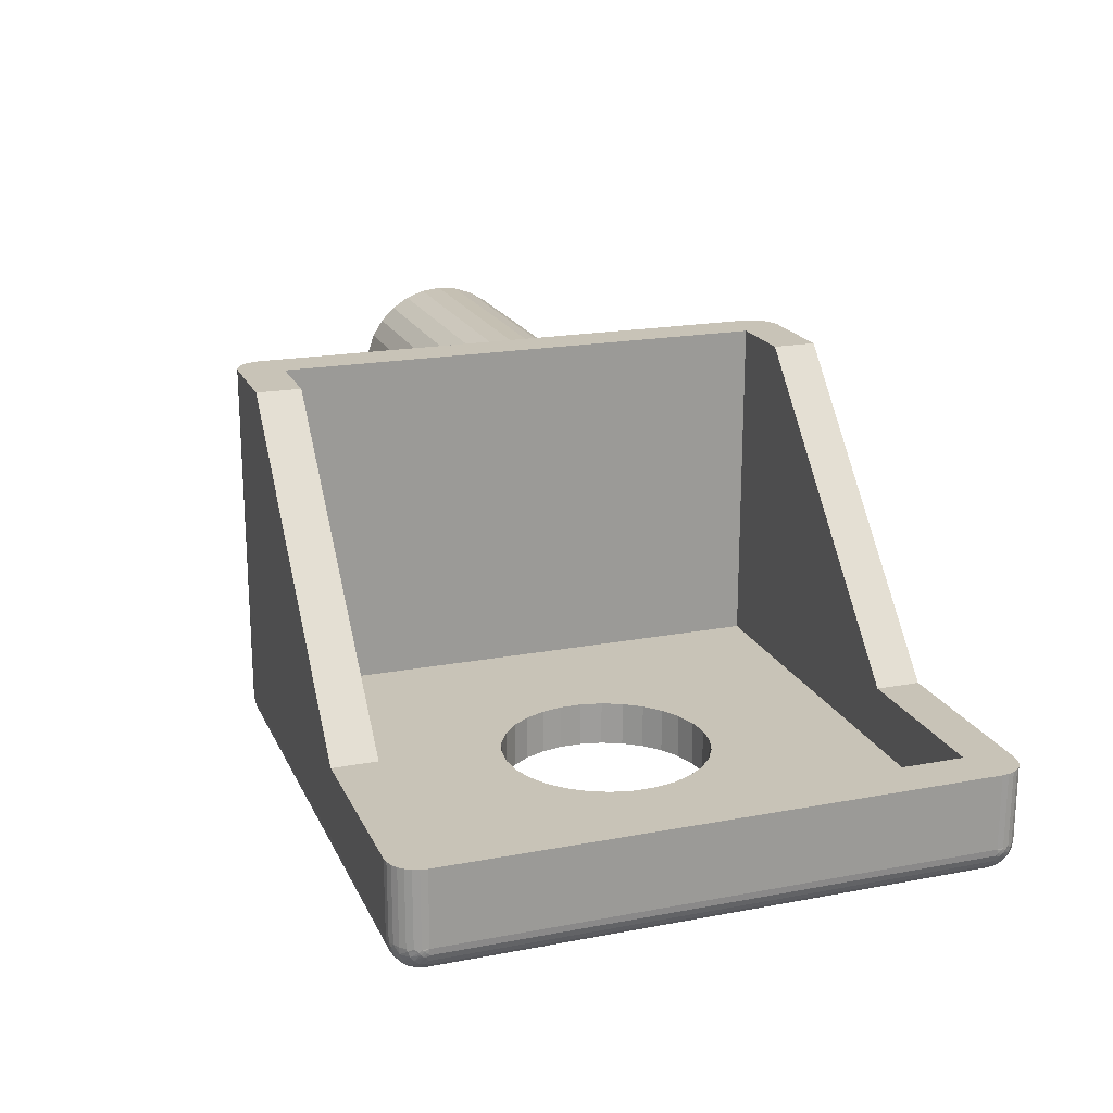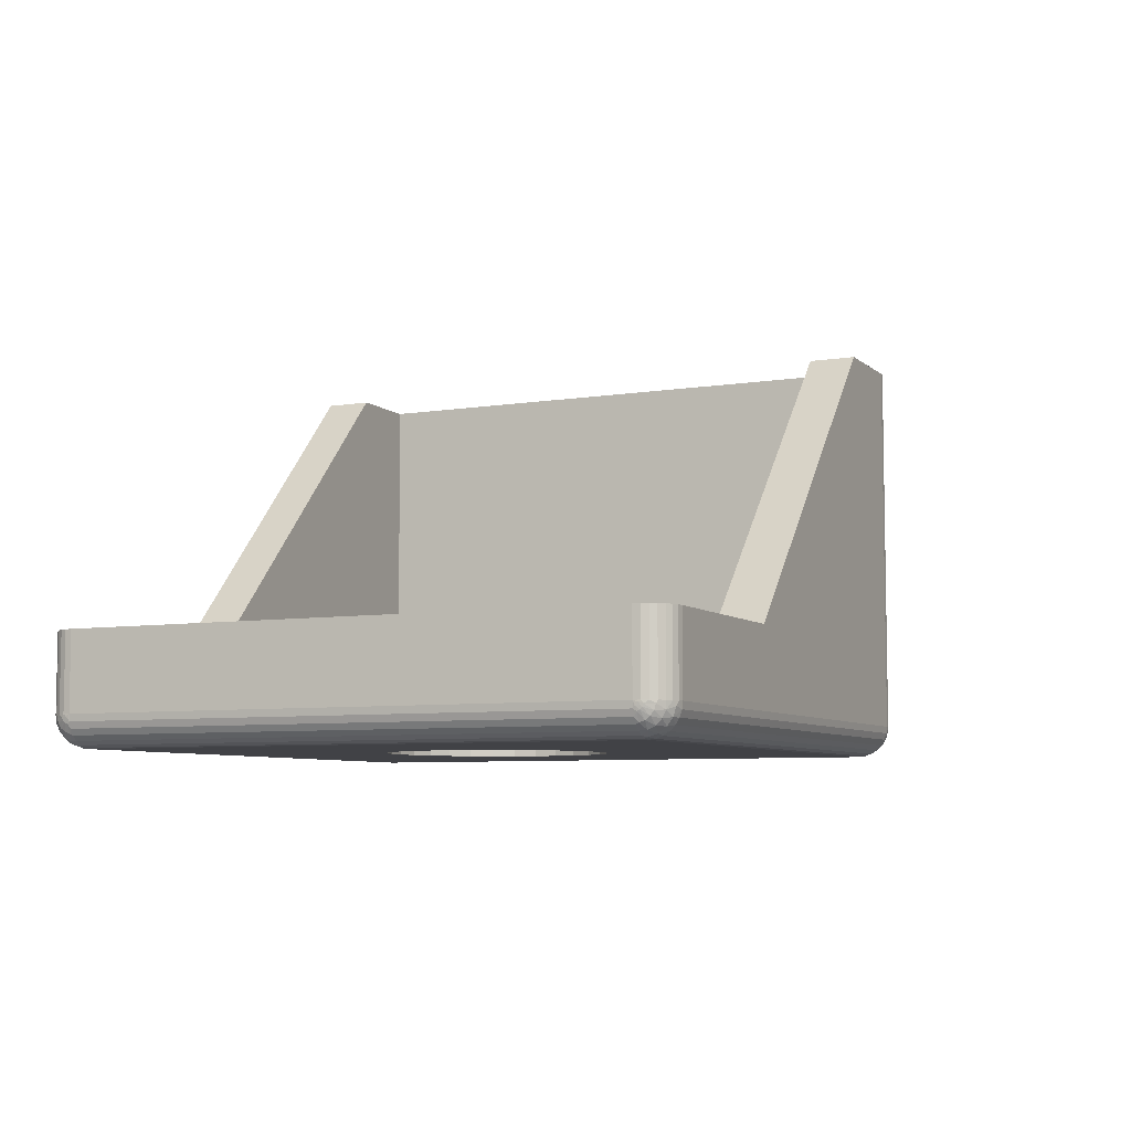
<metadata>
{"format":"obj","ext":"obj","renderer":"f3d","projection":"perspective","resolution":1024,"background":"white","views":[{"elev":19.7,"azim":70.7,"up":"+Y"},{"elev":-6.6,"azim":115.3,"up":"+Y"}]}
</metadata>
<code>
v 10.5 -16.52 81.47
v 11 -17.2 81.3
v 11 -16.85 81.87
v 11 -16.37 82.35
v 10.5 -15.97 82.02
v 10 -16 81.33
v 10.5 -16.88 80.77
v 10 -16.27 80.93
v 10 -16.44 80.48
v 11 -17.42 80.67
v 10.25 -12.28 80.35
v 10 -12.5 80
v 10 -12.56 80.48
v 10.5 -12.12 80.77
v 10.75 -11.78 80.43
v 11 -11.58 80.67
v 11 -11.5 80
v 10.25 -16.72 80.35
v 10 -16.5 80
v 10.75 -17.22 80.43
v 11 -17.5 80
v 10 -12.73 80.93
v 11 -11.8 81.3
v 10.5 -12.48 81.47
v 10 -13 81.33
v 11 -12.15 81.87
v 10.5 -13.03 82.02
v 10 -13.36 81.65
v 10 -13.79 81.87
v 11 -12.63 82.35
v 11 -13.2 82.7
v 10.5 -13.73 82.38
v 10 -14.26 81.99
v 11 -13.83 82.92
v 10.5 -14.5 82.5
v 10 -14.74 81.99
v 11 -14.5 83
v 11 -15.17 82.92
v 10.5 -15.27 82.38
v 10 -15.21 81.87
v 11 -15.8 82.7
v 10 -15.64 81.65
v 30 -23 76.5
v 29.27 -23 76.58
v 30 -24.5 76.5
v 29.27 -24.5 76.58
v 28.58 -23 76.8
v 28.58 -24.5 76.8
v 27.94 -23 77.17
v 27.94 -24.5 77.17
v 27.4 -23 77.66
v 27.4 -24.5 77.66
v 26.97 -23 78.25
v 26.97 -24.5 78.25
v 26.67 -23 78.92
v 26.67 -24.5 78.92
v 26.52 -23 79.63
v 26.52 -24.5 79.63
v 26.52 -23 80.37
v 26.52 -24.5 80.37
v 26.67 -23 81.08
v 26.67 -24.5 81.08
v 26.97 -23 81.75
v 26.97 -24.5 81.75
v 27.4 -23 82.34
v 27.4 -24.5 82.34
v 27.94 -23 82.83
v 27.94 -24.5 82.83
v 28.58 -23 83.2
v 28.58 -24.5 83.2
v 29.27 -23 83.42
v 29.27 -24.5 83.42
v 30 -23 83.5
v 30 -24.5 83.5
v 20 -11.58 80.67
v 20 -11.5 80
v 20 -11.8 81.3
v 20 -12.15 81.87
v 20 -12.63 82.35
v 20 -13.2 82.7
v 20 -13.83 82.92
v 20 -14.5 83
v 20 -15.17 82.92
v 20 -15.8 82.7
v 20 -16.37 82.35
v 20 -16.85 81.87
v 20 -17.2 81.3
v 20 -17.42 80.67
v 20 -17.5 80
v 39 -21 90
v 32.82 -21 90
v 39 -23.5 90
v 21 -23.5 90
v 24 -11.5 90
v 21 -11.5 90
v 40 -21 71
v 40 -21 89
v 40 -23.5 71
v 40 -23.5 89
v 21 -11.5 70
v 24 -11.5 70
v 21 -23.5 70
v 32.82 -21 70
v 39 -23.5 70
v 39 -21 70
v 20 -23.5 89
v 20 -11.5 89
v 20 -11.5 71
v 20 -11.58 79.33
v 20 -23.5 71
v 20 -16.85 78.13
v 20 -16.37 77.65
v 20 -15.8 77.3
v 20 -17.2 78.7
v 20 -17.42 79.33
v 20 -15.17 77.08
v 20 -14.5 77
v 20 -13.83 77.08
v 20 -13.2 77.3
v 20 -12.63 77.65
v 20 -12.15 78.13
v 20 -11.8 78.7
v 21 -24.5 71
v 30.73 -24.5 83.42
v 39 -24.5 89
v 31.42 -24.5 83.2
v 32.06 -24.5 82.83
v 32.6 -24.5 82.34
v 33.03 -24.5 81.75
v 33.33 -24.5 81.08
v 33.48 -24.5 80.37
v 33.48 -24.5 79.63
v 39 -24.5 71
v 21 -24.5 89
v 31.42 -24.5 76.8
v 32.06 -24.5 77.17
v 30.73 -24.5 76.58
v 32.6 -24.5 77.66
v 33.03 -24.5 78.25
v 33.33 -24.5 78.92
v 21.5 -11.5 71.5
v 20.78 -11.5 70.03
v 20.57 -11.5 70.1
v 20.38 -11.5 70.22
v 20.22 -11.5 70.38
v 20.1 -11.5 70.57
v 20.03 -11.5 70.78
v 24 -11.5 71.5
v 21.5 -11.5 88.5
v 20.03 -11.5 89.22
v 20.1 -11.5 89.43
v 20.22 -11.5 89.62
v 20.38 -11.5 89.78
v 20.57 -11.5 89.9
v 20.78 -11.5 89.97
v 24 -11.5 88.5
v 21.5 -23 71.5
v 32.82 -21 71.5
v 38.5 -23 71.5
v 38.5 -21 71.5
v 21.5 -23 88.5
v 32.82 -21 88.5
v 38.5 -23 88.5
v 38.5 -21 88.5
v 30.73 -23 83.42
v 31.42 -23 83.2
v 32.06 -23 82.83
v 32.6 -23 82.34
v 33.03 -23 81.75
v 33.33 -23 81.08
v 33.48 -23 80.37
v 33.48 -23 79.63
v 31.42 -23 76.8
v 32.06 -23 77.17
v 30.73 -23 76.58
v 32.6 -23 77.66
v 33.03 -23 78.25
v 33.33 -23 78.92
v 39.43 -21 70.1
v 39.62 -21 70.22
v 39.22 -21 70.03
v 39.78 -21 70.38
v 39.9 -21 70.57
v 39.97 -21 70.78
v 39.22 -21 89.97
v 39.97 -21 89.22
v 39.43 -21 89.9
v 39.9 -21 89.43
v 39.62 -21 89.78
v 39.78 -21 89.62
v 11 -17.42 79.33
v 11 -17.2 78.7
v 11 -16.85 78.13
v 11 -16.37 77.65
v 11 -15.8 77.3
v 11 -15.17 77.08
v 11 -14.5 77
v 11 -13.83 77.08
v 11 -13.2 77.3
v 11 -12.63 77.65
v 11 -12.15 78.13
v 11 -11.8 78.7
v 11 -11.58 79.33
v 10 -13.79 78.13
v 10 -13 78.67
v 10 -13.36 78.35
v 10 -12.56 79.52
v 10 -15.21 78.13
v 10 -14.26 78.01
v 10 -14.74 78.01
v 10 -16 78.67
v 10 -12.73 79.07
v 10 -15.64 78.35
v 10 -16.44 79.52
v 10 -16.27 79.07
v 10.5 -12.48 78.53
v 10.5 -13.03 77.98
v 10.5 -12.12 79.23
v 10.25 -16.72 79.65
v 10.5 -16.88 79.23
v 10.75 -17.22 79.57
v 10.25 -12.28 79.65
v 10.75 -11.78 79.57
v 10.5 -16.52 78.53
v 10.5 -15.97 77.98
v 10.5 -15.27 77.62
v 10.5 -14.5 77.5
v 10.5 -13.73 77.62
v 39.22 -23.5 70.03
v 39.43 -23.5 70.1
v 39.62 -23.5 70.22
v 39.78 -23.5 70.38
v 39.9 -23.5 70.57
v 39.97 -23.5 70.78
v 39.59 -23.75 70.23
v 39.31 -23.65 70.06
v 39.59 -23.98 70.35
v 39.31 -23.93 70.15
v 39.81 -23.92 70.58
v 39.59 -24.15 70.52
v 39.81 -24.02 70.73
v 39.22 -24.47 71
v 39 -24.47 70.78
v 39.95 -23.79 70.9
v 39.97 -23.72 71
v 39.9 -23.93 71
v 39.81 -24.08 70.91
v 39.81 -23.77 70.48
v 39.95 -23.75 70.82
v 39.81 -23.59 70.42
v 39.95 -23.68 70.75
v 39.95 -23.6 70.71
v 39.99 -23.65 70.95
v 39 -23.72 70.03
v 39.99 -23.64 70.93
v 39.99 -23.55 70.85
v 39.31 -24.44 70.85
v 39.43 -24.4 71
v 39.31 -24.35 70.57
v 39 -24.4 70.57
v 39 -24.28 70.38
v 39.31 -24.17 70.33
v 39 -24.12 70.22
v 39.59 -24.27 70.75
v 39.62 -24.28 71
v 39 -23.93 70.1
v 39.78 -24.12 71
v 39.97 -23.5 89.22
v 39.9 -23.5 89.43
v 39.78 -23.5 89.62
v 39.62 -23.5 89.78
v 39.43 -23.5 89.9
v 39.22 -23.5 89.97
v 39.97 -23.72 89
v 39.9 -23.93 89
v 39.78 -24.12 89
v 39.62 -24.28 89
v 39.43 -24.4 89
v 39.22 -24.47 89
v 21 -23.72 70.03
v 21 -23.93 70.1
v 21 -24.12 70.22
v 21 -24.28 70.38
v 21 -24.4 70.57
v 21 -24.47 70.78
v 20.03 -23.5 70.78
v 20.1 -23.5 70.57
v 20.22 -23.5 70.38
v 20.38 -23.5 70.22
v 20.57 -23.5 70.1
v 20.78 -23.5 70.03
v 39.59 -24.27 89.25
v 39.59 -24.15 89.48
v 39.31 -24.35 89.43
v 39.31 -24.44 89.15
v 39.81 -23.92 89.42
v 39.59 -23.98 89.65
v 39.81 -23.77 89.52
v 39 -23.72 89.97
v 39.95 -23.6 89.29
v 39.81 -23.59 89.58
v 39.81 -24.02 89.27
v 39.95 -23.68 89.25
v 39.81 -24.08 89.09
v 39.95 -23.75 89.18
v 39.95 -23.79 89.1
v 39.99 -23.55 89.15
v 39 -24.47 89.22
v 39.99 -23.57 89.14
v 39.99 -23.65 89.05
v 39.31 -23.65 89.94
v 39.31 -23.93 89.85
v 39 -23.93 89.9
v 39 -24.12 89.78
v 39.31 -24.17 89.67
v 39 -24.28 89.62
v 39.59 -23.75 89.77
v 39 -24.4 89.43
v 20.41 -24.07 70.43
v 20.41 -24.22 70.63
v 20.19 -23.98 70.65
v 20.69 -24.4 70.71
v 20.78 -24.47 71
v 20.57 -24.4 71
v 20.41 -24.3 70.87
v 20.41 -23.87 70.28
v 20.19 -23.85 70.52
v 20.19 -23.68 70.44
v 20.69 -24.27 70.44
v 20.41 -23.63 70.2
v 20.69 -24.06 70.23
v 20.69 -23.79 70.1
v 20.01 -23.64 70.94
v 20.03 -23.72 71
v 20.05 -23.78 70.86
v 20.05 -23.81 70.95
v 20.01 -23.56 70.86
v 20.05 -23.55 70.69
v 20.05 -23.64 70.72
v 20.05 -23.72 70.78
v 20 -23.57 70.96
v 20.1 -23.93 71
v 20.19 -24.06 70.82
v 20.22 -24.12 71
v 20.38 -24.28 71
v 21 -23.72 89.97
v 21 -23.93 89.9
v 21 -24.12 89.78
v 21 -24.28 89.62
v 21 -24.4 89.43
v 21 -24.47 89.22
v 20.03 -23.72 89
v 20.1 -23.93 89
v 20.22 -24.12 89
v 20.38 -24.28 89
v 20.57 -24.4 89
v 20.78 -24.47 89
v 20.41 -24.07 89.57
v 20.41 -23.87 89.72
v 20.19 -23.85 89.48
v 20.69 -23.79 89.9
v 20.78 -23.5 89.97
v 20.57 -23.5 89.9
v 20.41 -23.63 89.8
v 20.41 -24.22 89.37
v 20.19 -23.98 89.35
v 20.19 -24.06 89.18
v 20.69 -24.06 89.77
v 20.41 -24.3 89.13
v 20.69 -24.27 89.56
v 20.69 -24.4 89.29
v 20.01 -23.56 89.14
v 20.03 -23.5 89.22
v 20.05 -23.64 89.28
v 20.05 -23.55 89.31
v 20.01 -23.64 89.06
v 20.05 -23.81 89.05
v 20.05 -23.78 89.14
v 20.05 -23.72 89.22
v 20 -23.54 89.07
v 20.1 -23.5 89.43
v 20.19 -23.68 89.56
v 20.22 -23.5 89.62
v 20.38 -23.5 89.78
f 1 2 3
f 1 4 5
f 1 5 6
f 7 8 9
f 7 10 2
f 7 2 1
f 7 1 8
f 11 12 13
f 11 13 14
f 15 16 17
f 15 17 12
f 15 12 11
f 15 14 16
f 15 11 14
f 18 9 19
f 18 7 9
f 20 19 21
f 20 21 10
f 20 10 7
f 20 18 19
f 20 7 18
f 14 13 22
f 14 23 16
f 24 22 25
f 24 26 23
f 24 23 14
f 24 14 22
f 27 28 29
f 27 25 28
f 27 30 26
f 27 31 30
f 27 24 25
f 27 26 24
f 32 29 33
f 32 34 31
f 32 27 29
f 32 31 27
f 35 33 36
f 35 37 34
f 35 38 37
f 35 34 32
f 35 32 33
f 39 36 40
f 39 41 38
f 39 35 36
f 39 38 35
f 5 42 6
f 5 40 42
f 5 4 41
f 5 39 40
f 5 41 39
f 1 6 8
f 1 3 4
f 43 44 45
f 45 44 46
f 46 47 48
f 44 47 46
f 48 49 50
f 47 49 48
f 50 51 52
f 49 51 50
f 52 53 54
f 51 53 52
f 54 55 56
f 53 55 54
f 56 57 58
f 55 57 56
f 58 59 60
f 57 59 58
f 60 61 62
f 59 61 60
f 62 63 64
f 61 63 62
f 64 65 66
f 63 65 64
f 66 67 68
f 65 67 66
f 68 69 70
f 67 69 68
f 70 71 72
f 69 71 70
f 72 73 74
f 71 73 72
f 75 17 16
f 75 76 17
f 77 16 23
f 77 75 16
f 78 23 26
f 78 77 23
f 79 26 30
f 79 78 26
f 80 30 31
f 80 79 30
f 81 31 34
f 81 80 31
f 82 34 37
f 82 81 34
f 83 37 38
f 83 82 37
f 84 38 41
f 84 83 38
f 85 41 4
f 85 84 41
f 86 4 3
f 86 85 4
f 87 3 2
f 87 86 3
f 88 2 10
f 88 87 2
f 89 10 21
f 89 88 10
f 90 91 92
f 91 93 92
f 91 94 93
f 94 95 93
f 96 97 98
f 97 99 98
f 100 101 102
f 102 101 103
f 103 104 102
f 103 105 104
f 106 107 84
f 76 108 109
f 107 76 75
f 110 111 112
f 110 113 108
f 112 113 110
f 110 114 111
f 110 115 114
f 113 116 108
f 116 117 108
f 110 89 115
f 117 118 108
f 118 119 108
f 119 120 108
f 89 106 88
f 88 106 87
f 87 106 86
f 110 106 89
f 120 121 108
f 106 85 86
f 121 122 108
f 106 84 85
f 122 109 108
f 84 107 83
f 83 107 82
f 82 107 81
f 81 107 80
f 80 107 79
f 79 107 78
f 78 107 77
f 77 107 75
f 123 50 52
f 124 125 74
f 52 54 123
f 126 125 124
f 127 125 126
f 128 125 127
f 129 125 128
f 130 125 129
f 123 48 50
f 131 125 130
f 132 125 131
f 133 125 132
f 54 56 123
f 74 125 134
f 123 46 48
f 56 58 123
f 123 45 46
f 58 60 123
f 62 134 60
f 64 134 62
f 66 134 64
f 60 134 123
f 135 133 136
f 137 133 135
f 45 133 137
f 123 133 45
f 133 138 136
f 66 68 134
f 133 139 138
f 68 70 134
f 133 140 139
f 70 72 134
f 133 132 140
f 72 74 134
f 141 100 142
f 141 142 143
f 141 143 144
f 141 144 145
f 141 145 146
f 141 146 147
f 141 147 108
f 101 100 141
f 148 101 141
f 76 141 108
f 149 76 107
f 149 107 150
f 149 150 151
f 149 151 152
f 153 149 152
f 154 149 153
f 155 149 154
f 95 149 155
f 94 156 149
f 94 149 95
f 149 141 76
f 157 148 141
f 158 148 157
f 159 160 158
f 159 158 157
f 149 161 157
f 149 157 141
f 156 161 149
f 156 162 161
f 163 161 162
f 164 163 162
f 163 164 160
f 163 160 159
f 163 165 73
f 163 166 165
f 163 167 166
f 163 168 167
f 163 169 168
f 163 170 169
f 163 171 170
f 49 157 51
f 163 172 171
f 53 51 157
f 163 159 172
f 163 73 161
f 47 157 49
f 55 53 157
f 44 157 47
f 57 55 157
f 43 157 44
f 161 59 57
f 161 61 59
f 161 63 61
f 161 65 63
f 161 57 157
f 159 173 174
f 159 175 173
f 159 43 175
f 159 157 43
f 176 159 174
f 67 65 161
f 177 159 176
f 69 67 161
f 178 159 177
f 71 69 161
f 172 159 178
f 73 71 161
f 101 158 103
f 148 158 101
f 156 91 162
f 94 91 156
f 179 160 180
f 181 160 179
f 105 160 181
f 103 160 105
f 158 160 103
f 160 182 180
f 160 183 182
f 160 184 183
f 160 96 184
f 91 164 162
f 91 90 164
f 164 97 160
f 160 97 96
f 90 185 164
f 164 186 97
f 185 187 164
f 164 188 186
f 187 189 164
f 164 190 188
f 189 190 164
f 115 89 21
f 115 21 191
f 114 191 192
f 114 115 191
f 111 192 193
f 111 114 192
f 112 193 194
f 112 194 195
f 112 111 193
f 113 112 195
f 116 195 196
f 116 113 195
f 117 196 197
f 117 116 196
f 118 197 198
f 118 117 197
f 119 198 199
f 119 118 198
f 120 199 200
f 120 119 199
f 121 200 201
f 121 120 200
f 122 201 202
f 122 121 201
f 109 202 203
f 109 122 202
f 76 203 17
f 76 109 203
f 204 205 206
f 13 12 207
f 208 204 209
f 208 209 210
f 211 212 205
f 211 208 213
f 211 205 204
f 211 204 208
f 29 28 25
f 214 211 215
f 214 212 211
f 8 19 9
f 6 207 212
f 6 214 19
f 6 42 40
f 6 40 36
f 6 36 33
f 6 33 29
f 6 25 22
f 6 22 13
f 6 13 207
f 6 29 25
f 6 212 214
f 6 19 8
f 73 165 74
f 74 165 124
f 124 166 126
f 165 166 124
f 126 167 127
f 166 167 126
f 127 168 128
f 167 168 127
f 128 169 129
f 168 169 128
f 129 170 130
f 169 170 129
f 130 171 131
f 170 171 130
f 131 172 132
f 171 172 131
f 132 178 140
f 172 178 132
f 140 177 139
f 178 177 140
f 139 176 138
f 177 176 139
f 138 174 136
f 176 174 138
f 136 173 135
f 174 173 136
f 135 175 137
f 173 175 135
f 137 43 45
f 175 43 137
f 216 202 201
f 216 200 217
f 216 217 205
f 218 212 207
f 218 203 202
f 218 202 216
f 218 216 212
f 219 19 214
f 219 214 220
f 221 21 19
f 221 191 21
f 221 220 191
f 221 19 219
f 221 219 220
f 222 207 12
f 222 218 207
f 223 12 17
f 223 17 203
f 223 203 218
f 223 222 12
f 223 218 222
f 220 214 215
f 220 192 191
f 224 215 211
f 224 193 192
f 224 192 220
f 224 220 215
f 225 213 208
f 225 211 213
f 225 194 193
f 225 195 194
f 225 193 224
f 225 224 211
f 226 208 210
f 226 196 195
f 226 225 208
f 226 195 225
f 227 210 209
f 227 197 196
f 227 198 197
f 227 226 210
f 227 196 226
f 228 209 204
f 228 199 198
f 228 227 209
f 228 198 227
f 217 206 205
f 217 204 206
f 217 200 199
f 217 228 204
f 217 199 228
f 216 205 212
f 216 201 200
f 104 105 181
f 229 181 179
f 229 104 181
f 230 179 180
f 230 229 179
f 231 180 182
f 231 230 180
f 232 182 183
f 232 231 182
f 233 183 184
f 233 232 183
f 234 184 96
f 234 233 184
f 98 234 96
f 235 236 230
f 235 237 238
f 235 238 236
f 239 240 237
f 239 241 240
f 242 133 243
f 244 245 246
f 244 246 247
f 244 247 241
f 248 237 235
f 248 239 237
f 249 241 239
f 249 244 241
f 250 231 232
f 250 232 233
f 250 235 231
f 250 248 235
f 251 239 248
f 251 249 239
f 252 233 234
f 252 250 233
f 252 248 250
f 252 251 248
f 253 98 245
f 253 245 244
f 229 254 104
f 255 98 253
f 255 244 249
f 255 249 251
f 255 253 244
f 256 234 98
f 256 255 251
f 256 252 234
f 256 251 252
f 256 98 255
f 257 258 242
f 257 242 243
f 259 260 261
f 259 243 260
f 259 257 243
f 262 261 263
f 262 259 261
f 264 265 258
f 264 257 259
f 264 258 257
f 238 266 254
f 238 263 266
f 238 262 263
f 240 264 259
f 240 259 262
f 247 267 265
f 247 246 267
f 247 265 264
f 236 229 230
f 236 238 254
f 236 254 229
f 237 262 238
f 237 240 262
f 241 247 264
f 241 264 240
f 235 230 231
f 99 97 186
f 268 186 188
f 268 99 186
f 269 188 190
f 269 268 188
f 270 190 189
f 270 269 190
f 271 189 187
f 271 270 189
f 272 187 185
f 272 271 187
f 273 185 90
f 273 272 185
f 92 273 90
f 98 99 274
f 245 274 275
f 245 98 274
f 246 245 275
f 267 275 276
f 267 246 275
f 265 276 277
f 265 267 276
f 258 278 279
f 258 277 278
f 258 265 277
f 242 258 279
f 133 279 125
f 133 242 279
f 280 104 254
f 280 102 104
f 281 254 266
f 281 280 254
f 282 266 263
f 282 281 266
f 283 263 261
f 283 282 263
f 284 261 260
f 284 283 261
f 285 260 243
f 285 284 260
f 123 243 133
f 123 285 243
f 286 108 147
f 286 110 108
f 287 147 146
f 287 286 147
f 288 146 145
f 288 287 146
f 289 145 144
f 289 288 145
f 290 144 143
f 290 289 144
f 291 143 142
f 291 290 143
f 102 142 100
f 102 291 142
f 292 278 277
f 292 293 294
f 292 295 278
f 292 294 295
f 296 297 293
f 296 298 297
f 273 92 299
f 300 268 269
f 300 269 301
f 300 301 298
f 302 293 292
f 302 296 293
f 303 298 296
f 303 300 298
f 304 277 276
f 304 276 275
f 304 292 277
f 304 302 292
f 305 296 302
f 305 303 296
f 306 275 274
f 306 304 275
f 306 302 304
f 306 305 302
f 307 99 268
f 307 268 300
f 279 308 125
f 309 300 303
f 309 99 307
f 309 303 305
f 309 307 300
f 310 309 305
f 310 274 99
f 310 306 274
f 310 305 306
f 310 99 309
f 311 272 273
f 311 273 299
f 312 313 314
f 312 299 313
f 312 311 299
f 315 314 316
f 315 312 314
f 317 271 272
f 317 311 312
f 317 272 311
f 294 318 308
f 294 316 318
f 294 315 316
f 297 317 312
f 297 312 315
f 301 269 270
f 301 270 271
f 301 271 317
f 295 279 278
f 295 294 308
f 295 308 279
f 293 315 294
f 293 297 315
f 298 317 297
f 298 301 317
f 319 320 321
f 322 284 285
f 322 323 324
f 322 324 325
f 322 325 320
f 322 285 323
f 326 327 328
f 326 319 327
f 329 283 284
f 329 284 322
f 329 320 319
f 329 322 320
f 330 288 289
f 330 289 290
f 330 328 288
f 330 326 328
f 331 281 282
f 331 282 283
f 331 283 329
f 331 319 326
f 331 329 319
f 332 290 291
f 332 280 281
f 332 291 280
f 332 281 331
f 332 330 290
f 332 326 330
f 332 331 326
f 333 334 110
f 333 335 336
f 333 336 334
f 337 110 286
f 337 338 339
f 337 339 340
f 337 286 338
f 341 337 340
f 341 340 335
f 285 123 323
f 341 333 110
f 341 110 337
f 341 335 333
f 102 280 291
f 336 342 334
f 343 344 342
f 343 336 335
f 343 342 336
f 321 335 340
f 321 343 335
f 325 345 344
f 325 324 345
f 325 344 343
f 338 286 287
f 327 321 340
f 327 340 339
f 320 343 321
f 320 325 343
f 328 287 288
f 328 339 338
f 328 327 339
f 328 338 287
f 319 321 327
f 299 92 93
f 299 93 346
f 313 346 347
f 313 299 346
f 314 347 348
f 314 313 347
f 316 348 349
f 316 314 348
f 318 350 351
f 318 349 350
f 318 316 349
f 308 318 351
f 125 351 134
f 125 308 351
f 352 110 334
f 352 106 110
f 353 334 342
f 353 352 334
f 354 342 344
f 354 353 342
f 355 344 345
f 355 354 344
f 356 345 324
f 356 355 345
f 357 324 323
f 357 356 324
f 134 323 123
f 134 357 323
f 358 359 360
f 361 347 346
f 361 362 363
f 361 363 364
f 361 364 359
f 361 346 362
f 365 366 367
f 365 358 366
f 368 348 347
f 368 347 361
f 368 359 358
f 368 361 359
f 369 354 355
f 369 355 356
f 369 367 354
f 369 365 367
f 370 350 349
f 370 349 348
f 370 348 368
f 370 358 365
f 370 368 358
f 371 356 357
f 371 351 350
f 371 357 351
f 371 350 370
f 371 369 356
f 371 365 369
f 371 370 365
f 372 373 106
f 372 374 375
f 372 375 373
f 376 106 352
f 376 377 378
f 376 378 379
f 376 352 377
f 380 376 379
f 380 379 374
f 346 93 362
f 380 372 106
f 380 106 376
f 380 374 372
f 134 351 357
f 375 381 373
f 382 383 381
f 382 375 374
f 382 381 375
f 360 374 379
f 360 382 374
f 364 384 383
f 364 363 384
f 364 383 382
f 377 352 353
f 366 360 379
f 366 379 378
f 359 382 360
f 359 364 382
f 367 353 354
f 367 378 377
f 367 366 378
f 367 377 353
f 358 360 366
f 362 95 155
f 362 93 95
f 363 155 154
f 363 362 155
f 384 154 153
f 384 363 154
f 383 153 152
f 383 384 153
f 381 152 151
f 381 383 152
f 373 151 150
f 373 381 151
f 106 150 107
f 106 373 150

</code>
